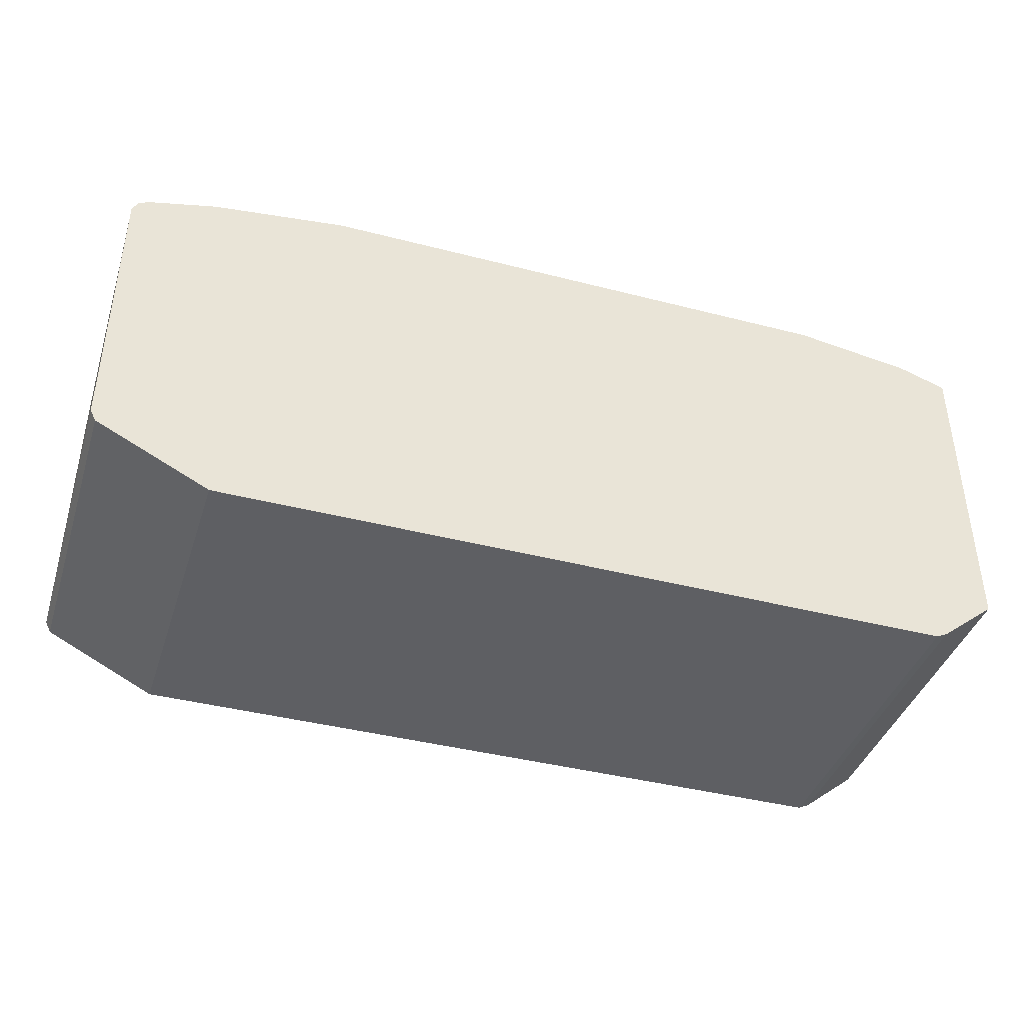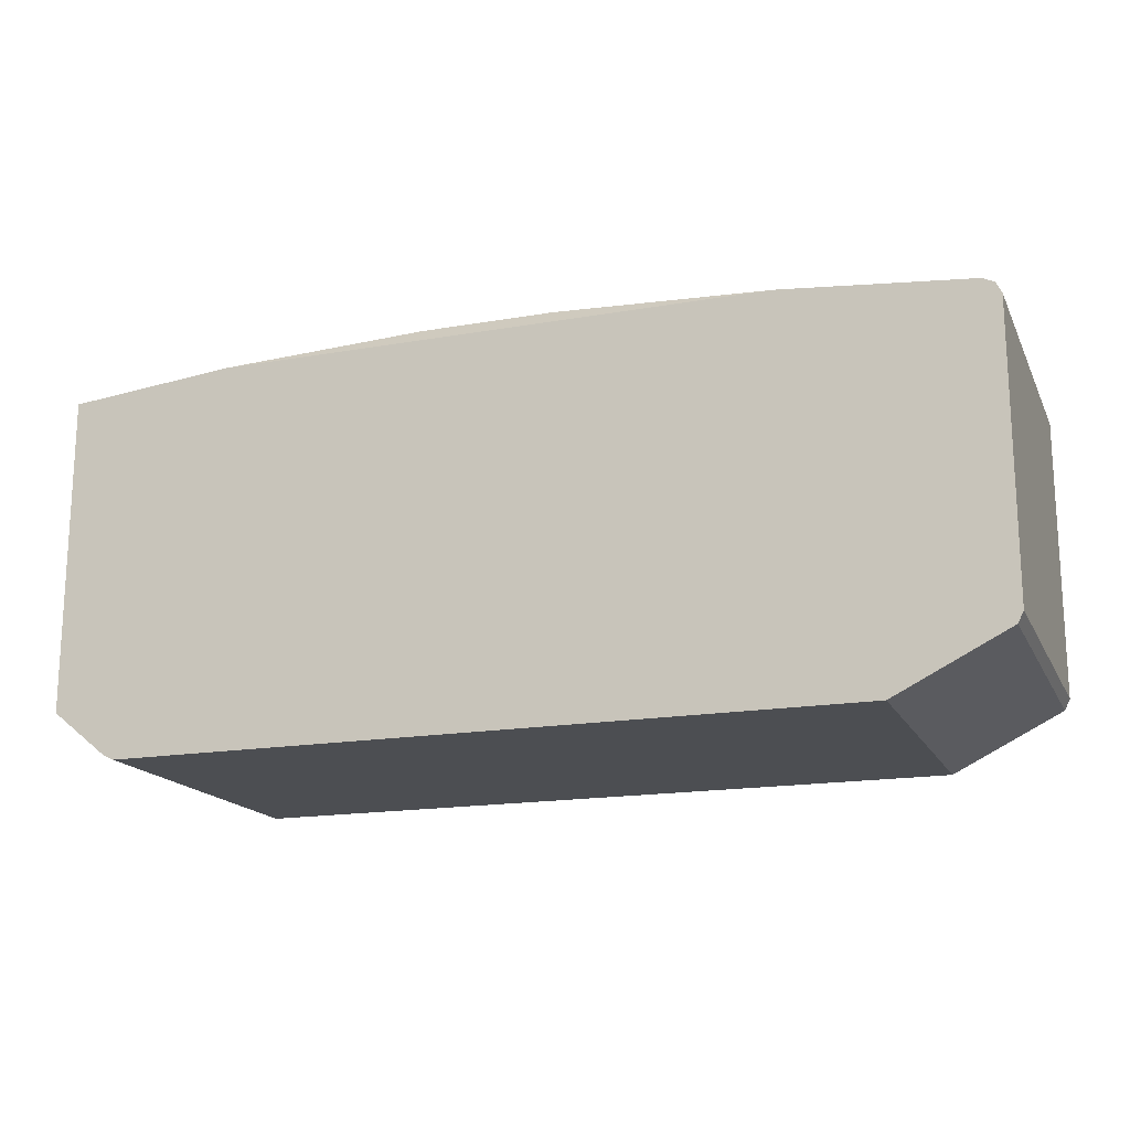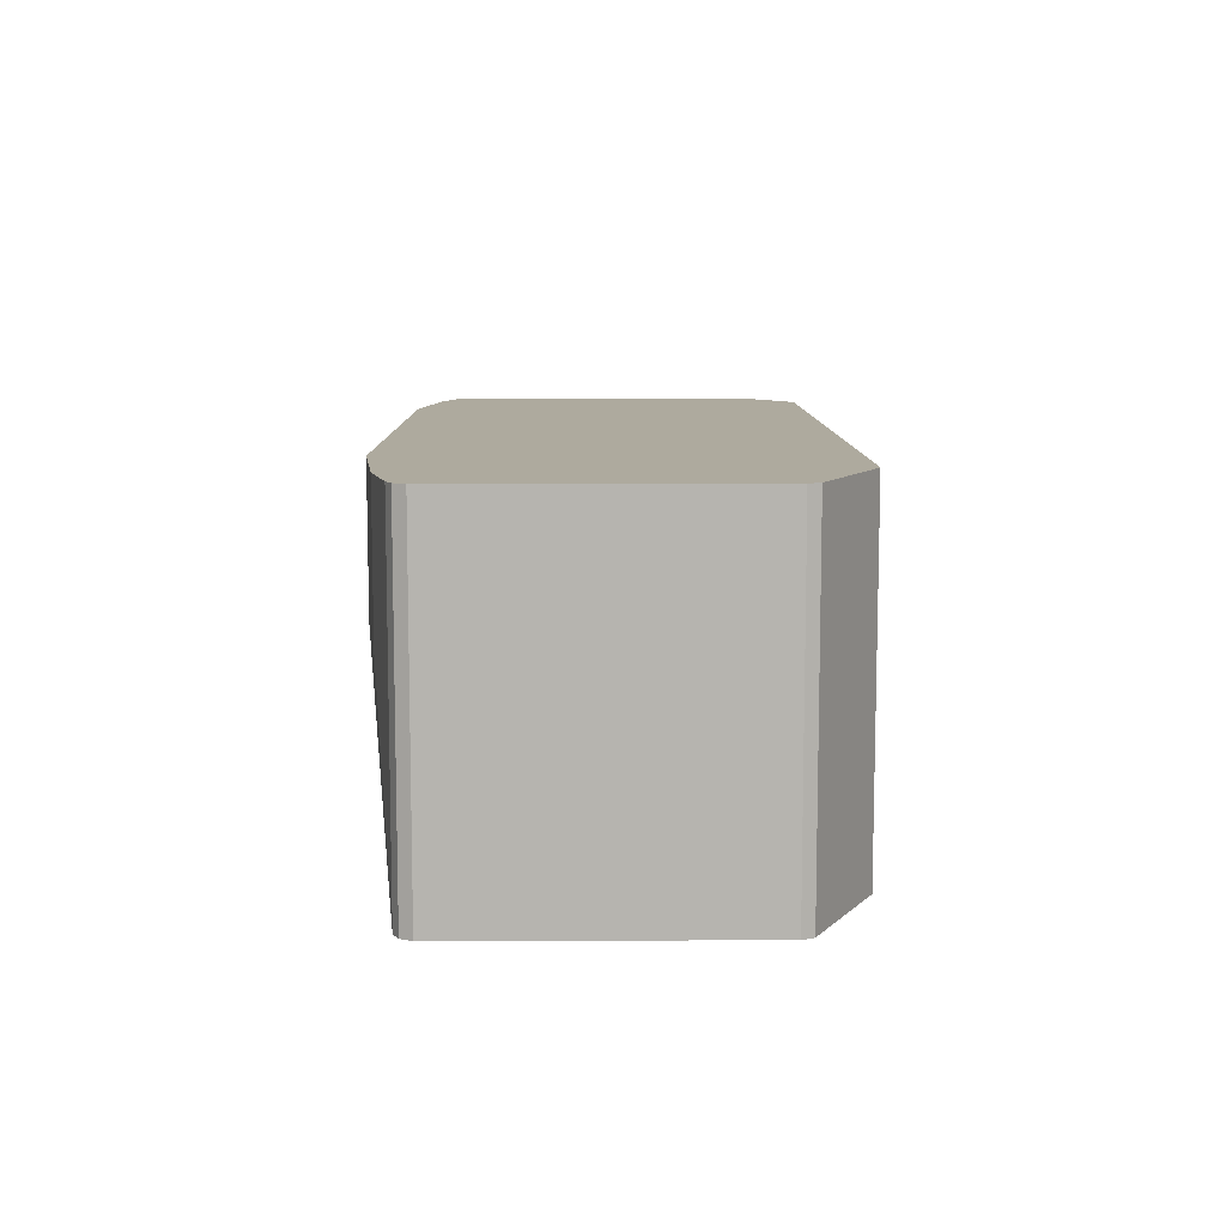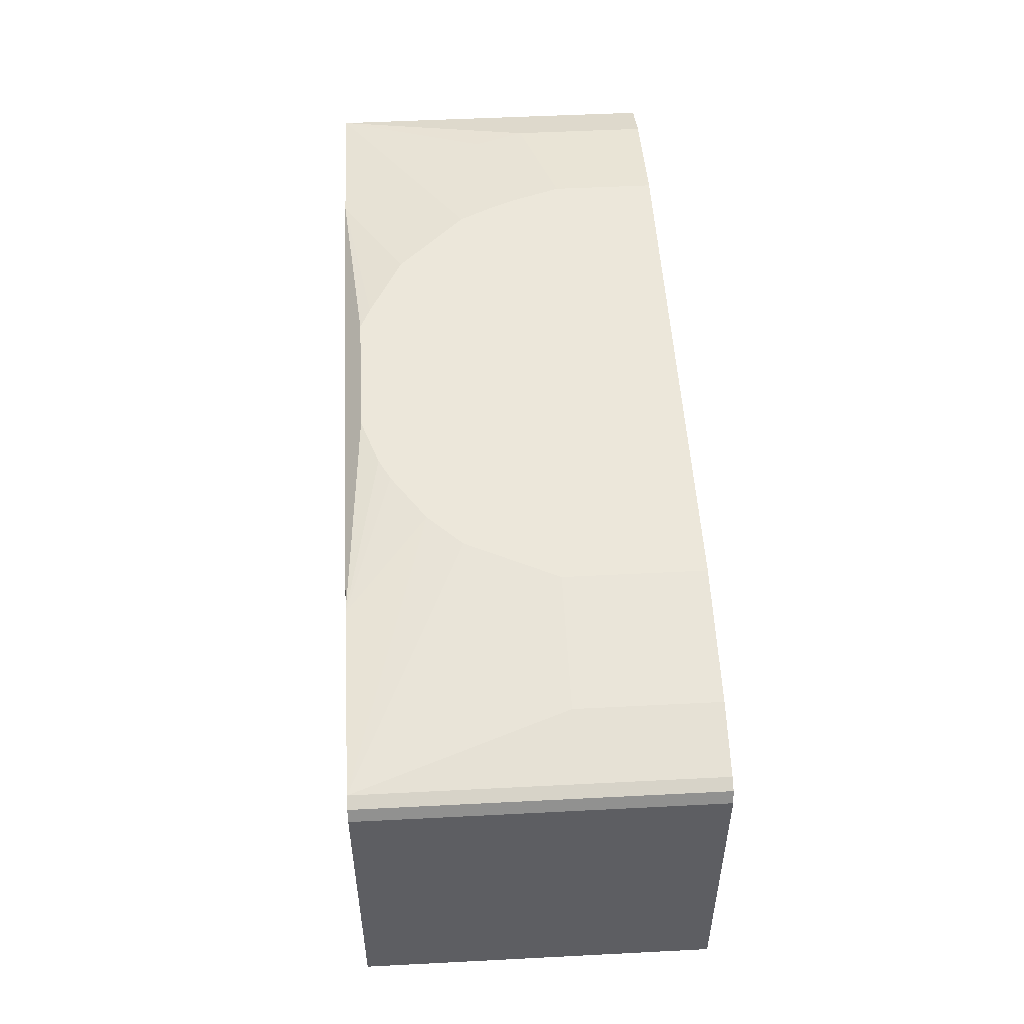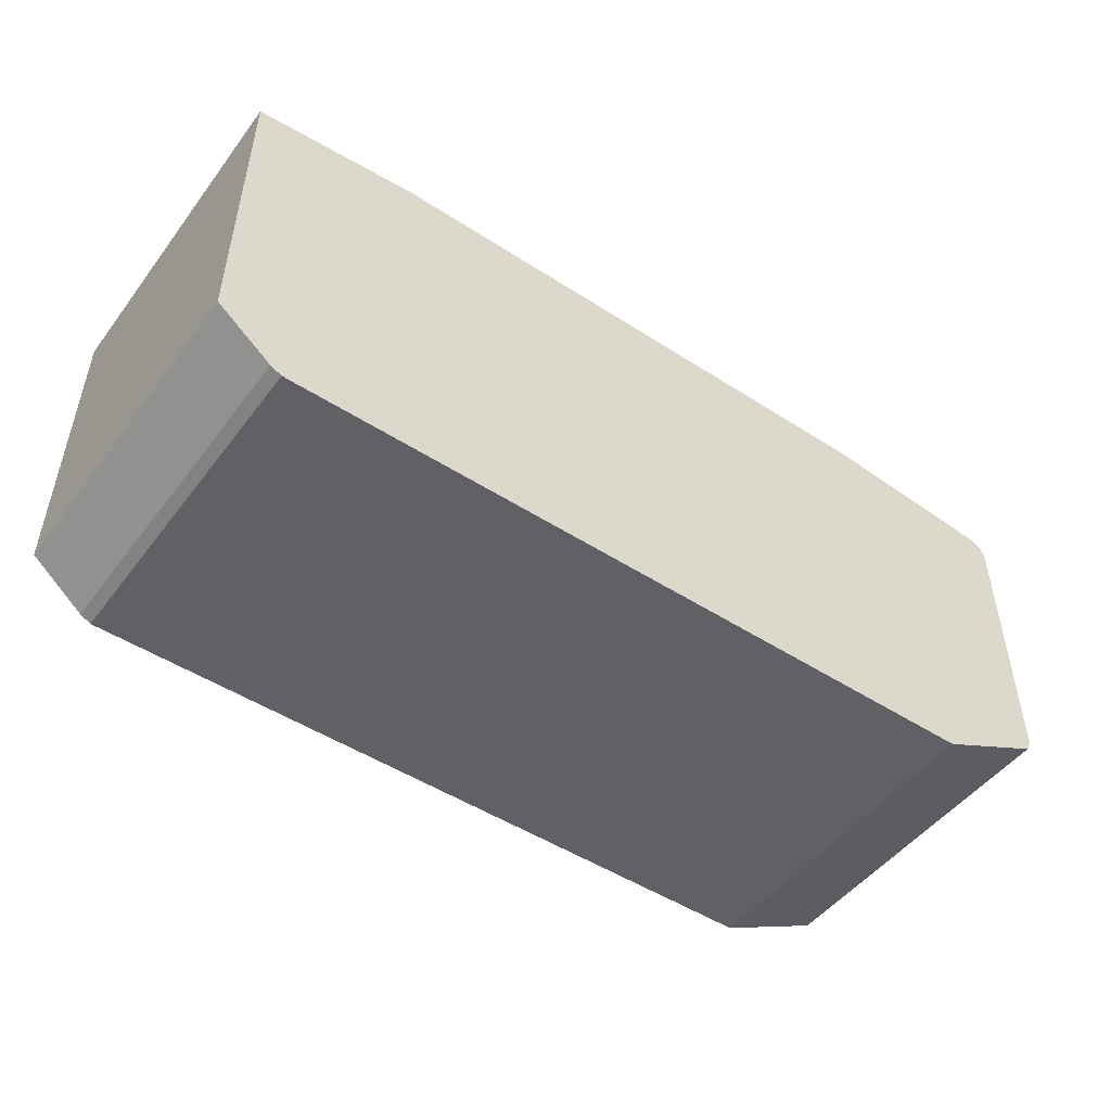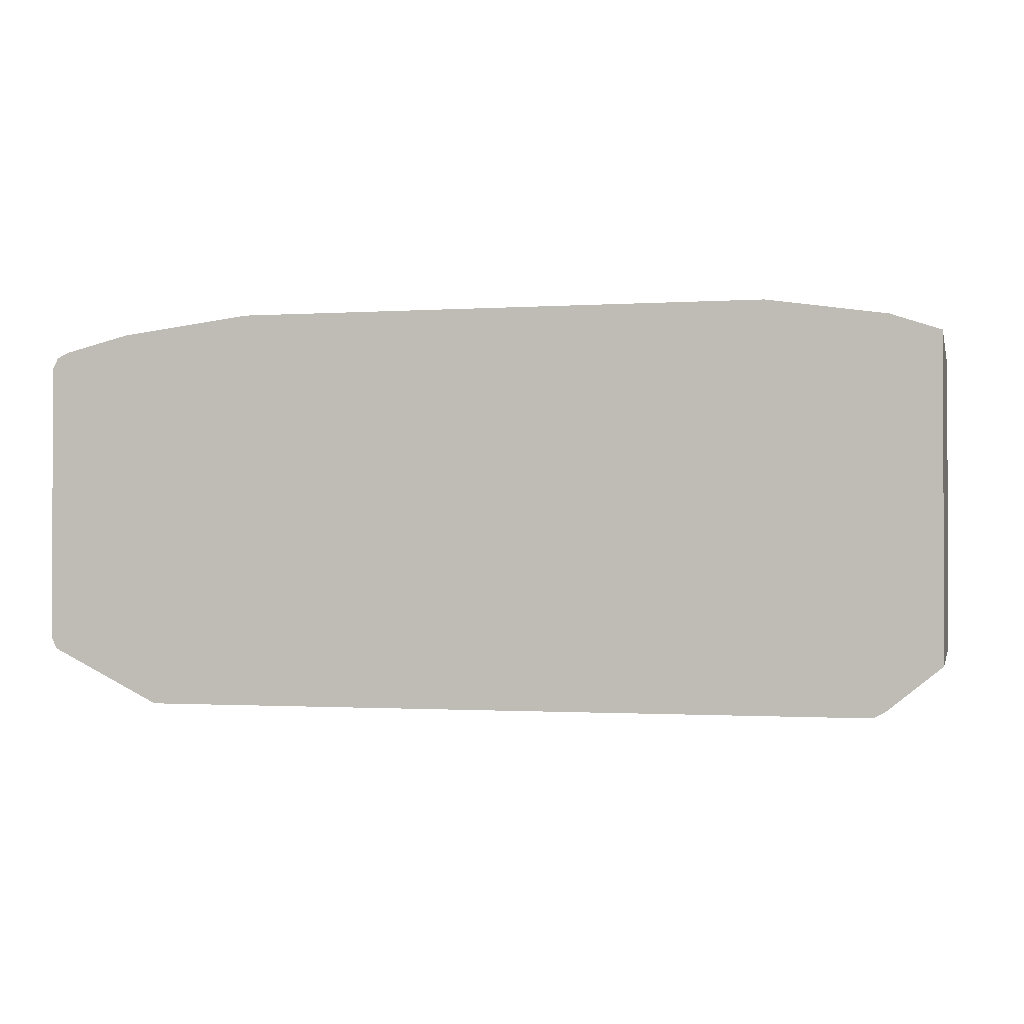
<metadata>
{"format":"obj","ext":"obj","renderer":"f3d","projection":"perspective","resolution":1024,"background":"white","views":[{"elev":-40.8,"azim":162.5,"up":"+Z"},{"elev":-17.0,"azim":19.4,"up":"+Z"},{"elev":9.3,"azim":89.5,"up":"+Y"},{"elev":51.0,"azim":86.8,"up":"+Z"},{"elev":-49.2,"azim":-35.6,"up":"+Z"},{"elev":-1.1,"azim":-166.3,"up":"+Z"}]}
</metadata>
<code>
v 0.6229 0.03567 -0.3536
v 0.7352 0.03567 -0.2975
v 0.6229 -0.3029 -0.3536
v -0.1178 0.03567 -0.3536
v 0.7409 0.03567 -0.2862
v 0.7408 -0.3029 -0.2864
v 0.7352 -0.3029 -0.2975
v -0.1178 -0.3029 -0.3536
v -0.1291 0.03567 -0.348
v 0.7409 -0.3029 -0.2862
v 0.7409 0.03567 -2.247e-05
v -0.1291 -0.3029 -0.348
v -0.1846 0.03567 -0.303
v 0.7409 -0.3029 -2.247e-05
v 0.7352 0.03567 0.01122
v -0.1846 -0.3029 -0.303
v -0.1846 0.03567 0.0168
v 0.7352 -0.3029 0.01122
v 0.7241 -0.3029 0.01676
v 0.724 0.03567 0.0168
v -0.1846 -0.3029 0.0168
v -0.1347 0.03567 0.03366
v 0.724 -0.3029 0.0168
v 0.6566 0.03567 0.03366
v 3.149e-05 -0.1179 0.0508
v -0.1178 -0.1515 0.03366
v -0.1347 -0.101 0.03366
v -0.01682 -0.3029 0.03366
v -0.03367 -0.2862 0.03366
v -0.06728 -0.2526 0.03366
v 0.02703 -0.175 0.0508
v 0.01018 -0.1414 0.0508
v -0.01682 0.03365 0.0508
v -0.01564 0.03567 0.0508
v 0.6566 -0.101 0.03366
v 0.5219 -0.101 0.0508
v 0.5218 -0.1012 0.0508
v 0.4771 -0.1908 0.0508
v 0.4434 -0.2245 0.0508
v 0.5389 -0.3029 0.03366
v 0.5219 0.03567 0.0508
v -0.01682 -0.06737 0.0508
v 0.1686 -0.3029 0.03374
v 0.1853 -0.2862 0.0508
v 0.1617 -0.2761 0.0508
v 0.128 -0.2592 0.0508
v 0.09442 -0.2424 0.0508
v 0.3928 -0.2582 0.0508
v 0.3926 -0.2583 0.0508
v 0.3704 -0.2694 0.0508
v 0.3199 -0.2862 0.0508
v 0.3198 -0.3029 0.03374
f 24 41 36
f 24 36 35
f 25 42 27
f 25 27 26
f 25 31 47
f 25 47 46
f 25 46 45
f 23 39 40
f 25 45 44
f 25 32 31
f 23 38 39
f 21 32 25
f 23 36 37
f 23 35 36
f 22 42 33
f 22 27 42
f 22 33 34
f 21 31 32
f 21 30 31
f 21 29 30
f 21 28 29
f 25 44 51
f 23 37 38
f 25 51 50
f 39 48 40
f 25 49 48
f 21 26 27
f 43 51 44
f 43 52 51
f 40 51 52
f 40 50 51
f 40 49 50
f 40 48 49
f 29 31 30
f 29 47 31
f 28 47 29
f 25 50 49
f 28 46 47
f 28 44 45
f 28 43 44
f 25 33 42
f 25 34 33
f 25 41 34
f 25 36 41
f 25 37 36
f 25 38 37
f 25 39 38
f 25 48 39
f 28 45 46
f 21 25 26
f 15 19 18
f 20 24 35
f 3 14 18
f 3 10 14
f 3 6 10
f 3 7 6
f 2 6 7
f 2 5 6
f 1 5 2
f 1 11 5
f 1 15 11
f 1 24 20
f 1 41 24
f 1 34 41
f 1 22 34
f 1 17 22
f 1 13 17
f 1 9 13
f 1 4 9
f 1 8 4
f 1 3 8
f 1 7 3
f 1 2 7
f 3 18 19
f 3 19 23
f 1 20 15
f 3 40 52
f 3 23 40
f 19 20 23
f 17 27 22
f 17 21 27
f 15 20 19
f 20 35 23
f 13 21 17
f 11 18 14
f 11 15 18
f 9 16 13
f 9 12 16
f 13 16 21
f 3 43 28
f 5 11 14
f 5 10 6
f 4 12 9
f 4 8 12
f 3 12 8
f 3 16 12
f 3 21 16
f 3 28 21
f 5 14 10
f 3 52 43

</code>
